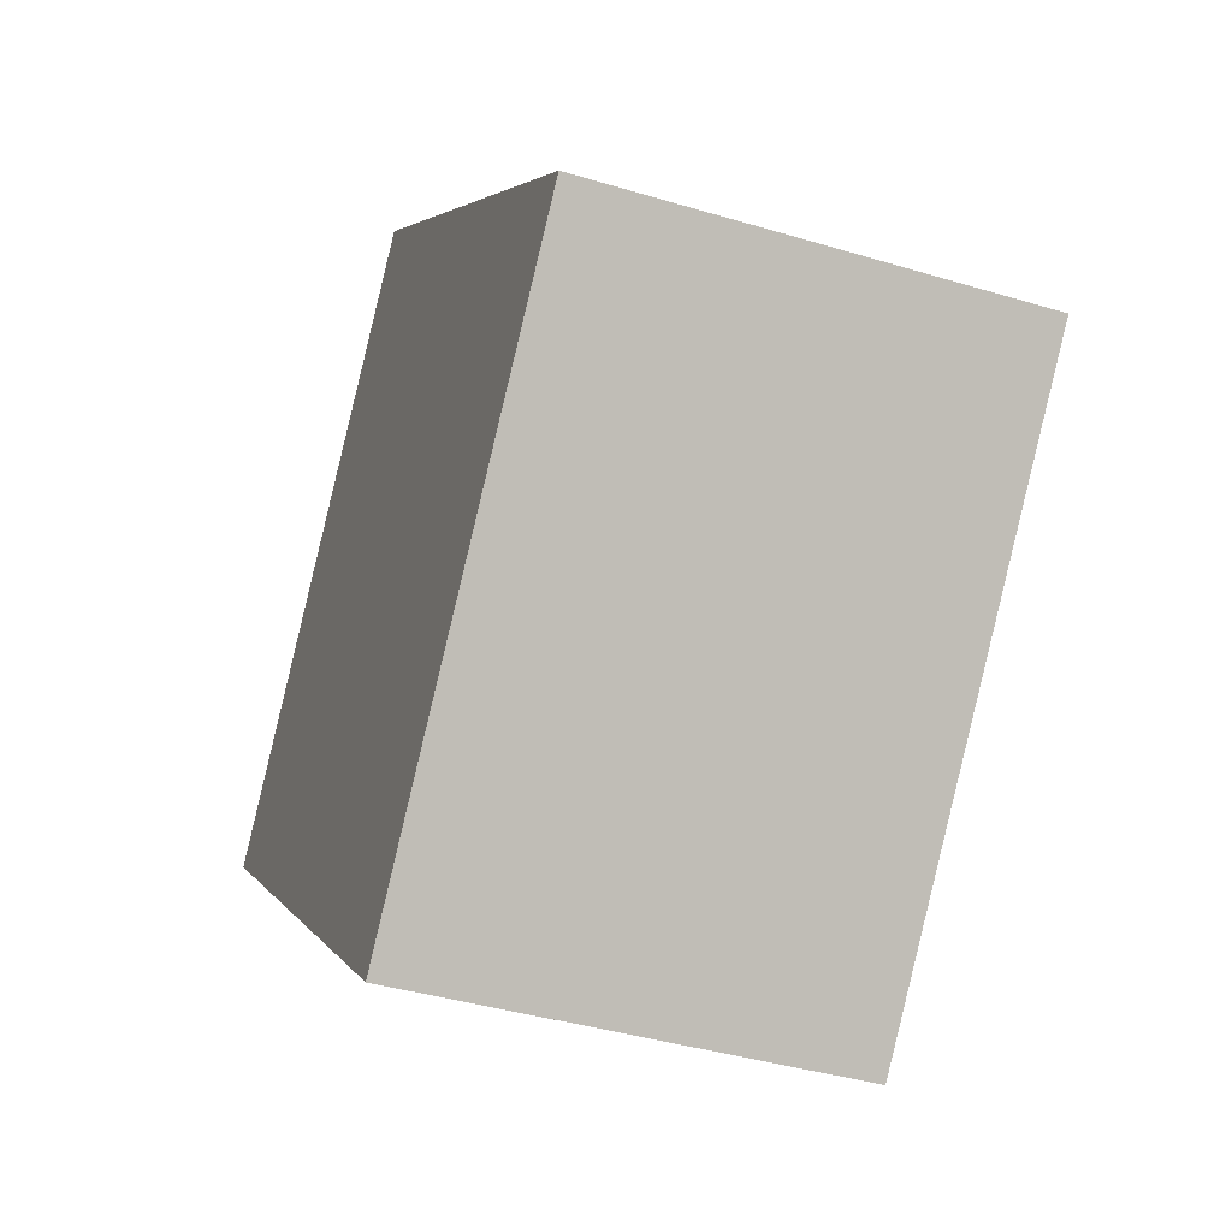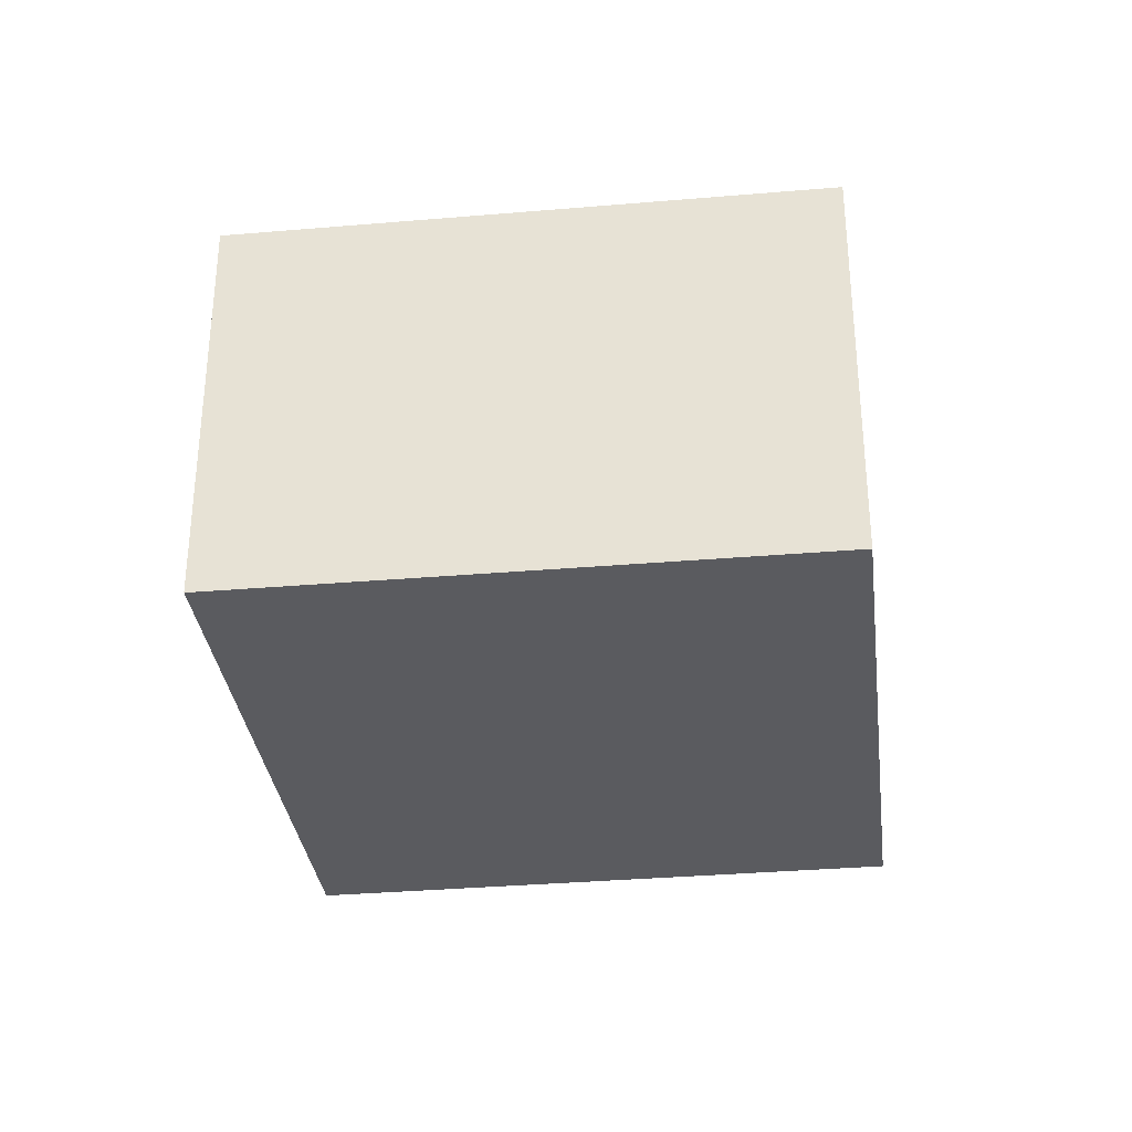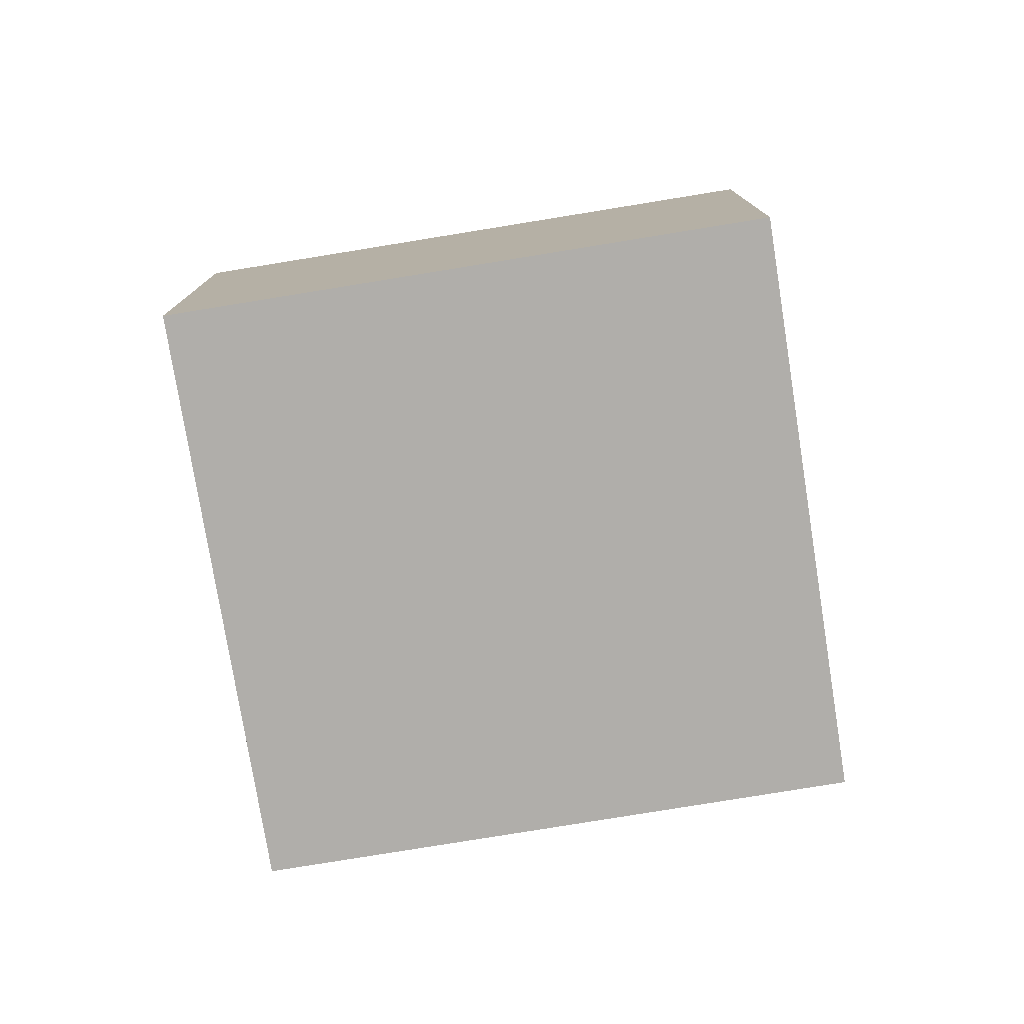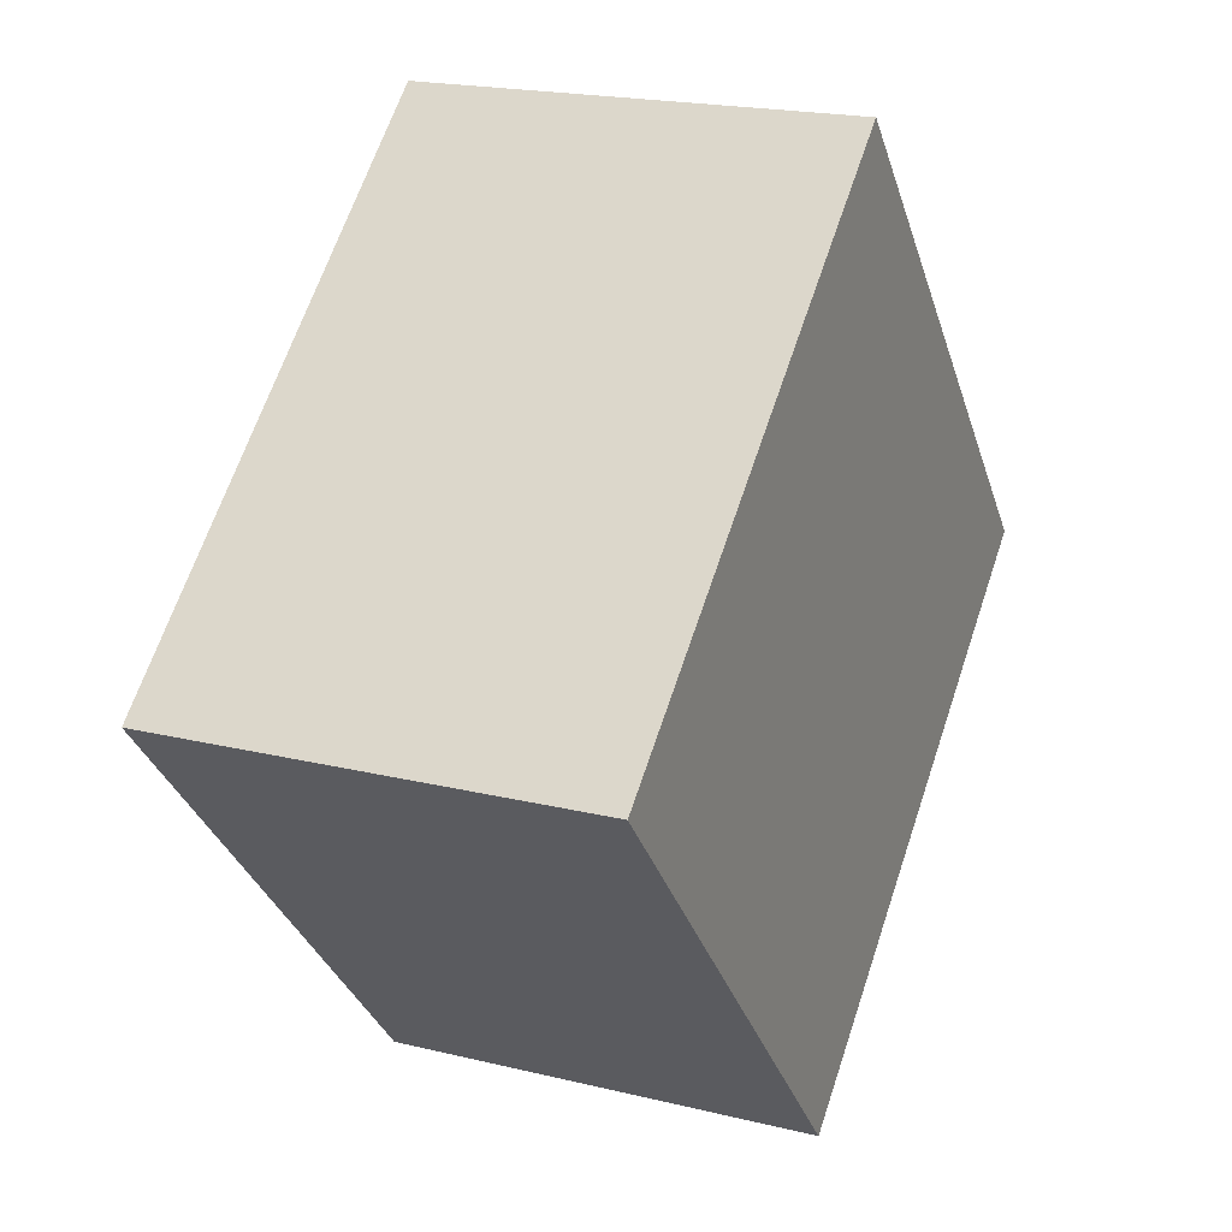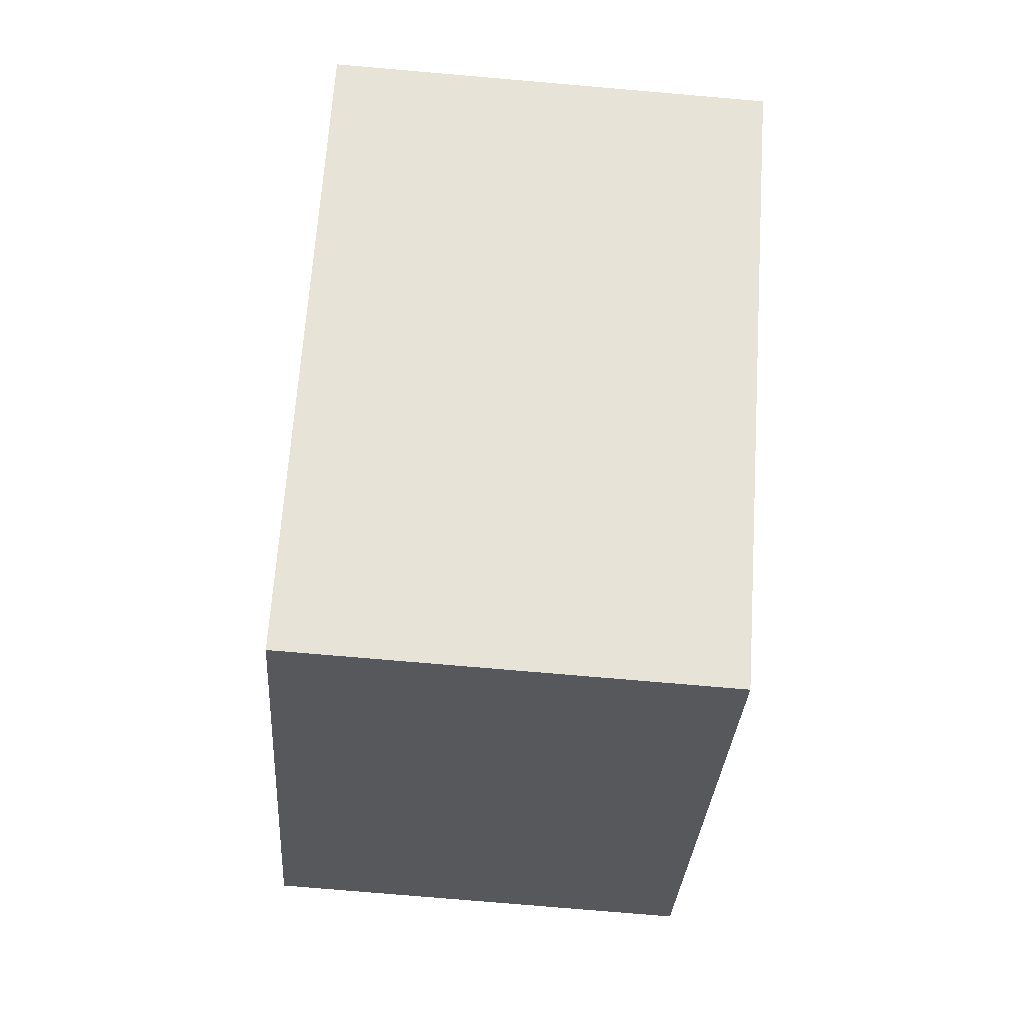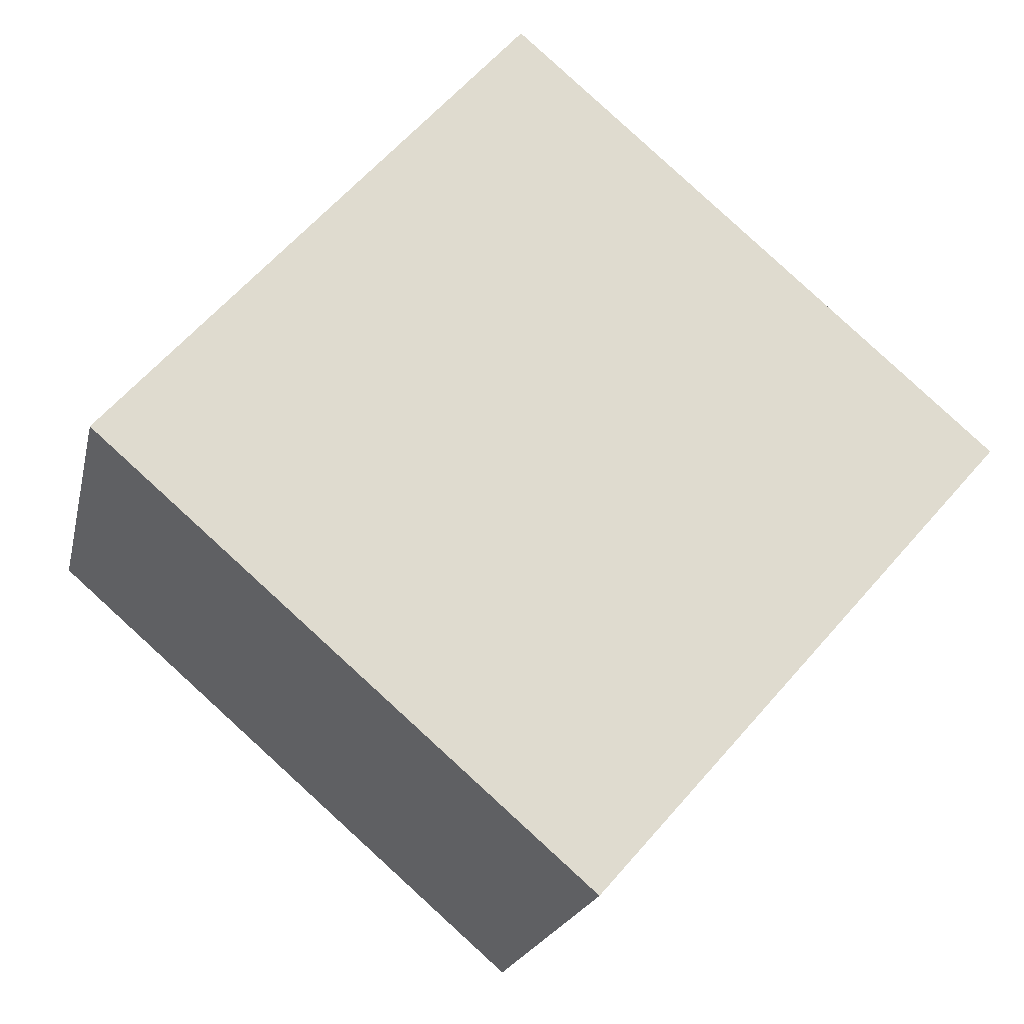
<metadata>
{"format":"obj","ext":"obj","renderer":"f3d","projection":"perspective","resolution":1024,"background":"white","views":[{"elev":-39.7,"azim":69.5,"up":"+Z"},{"elev":-33.1,"azim":138.0,"up":"+Y"},{"elev":-77.8,"azim":50.3,"up":"+Y"},{"elev":19.7,"azim":114.5,"up":"+Z"},{"elev":-76.5,"azim":-94.9,"up":"+Z"},{"elev":-20.1,"azim":-12.2,"up":"+Z"}]}
</metadata>
<code>
v  2.631 2.321 -2.284
v  2.239 2.321 2.568
v  4.876 2.321 0.269
v  0 2.321 1.421e-16
v  4.876 -1.647e-17 0.269
v  2.631 1.399e-16 -2.284
v  0 0 0
v  2.239 -1.572e-16 2.568
g defaultobject
f 1 2 3
f 2 1 4
f 5 1 3
f 1 5 6
f 6 4 1
f 4 6 7
f 7 2 4
f 2 7 8
f 8 3 2
f 3 8 5
f 8 6 5
f 6 8 7

</code>
